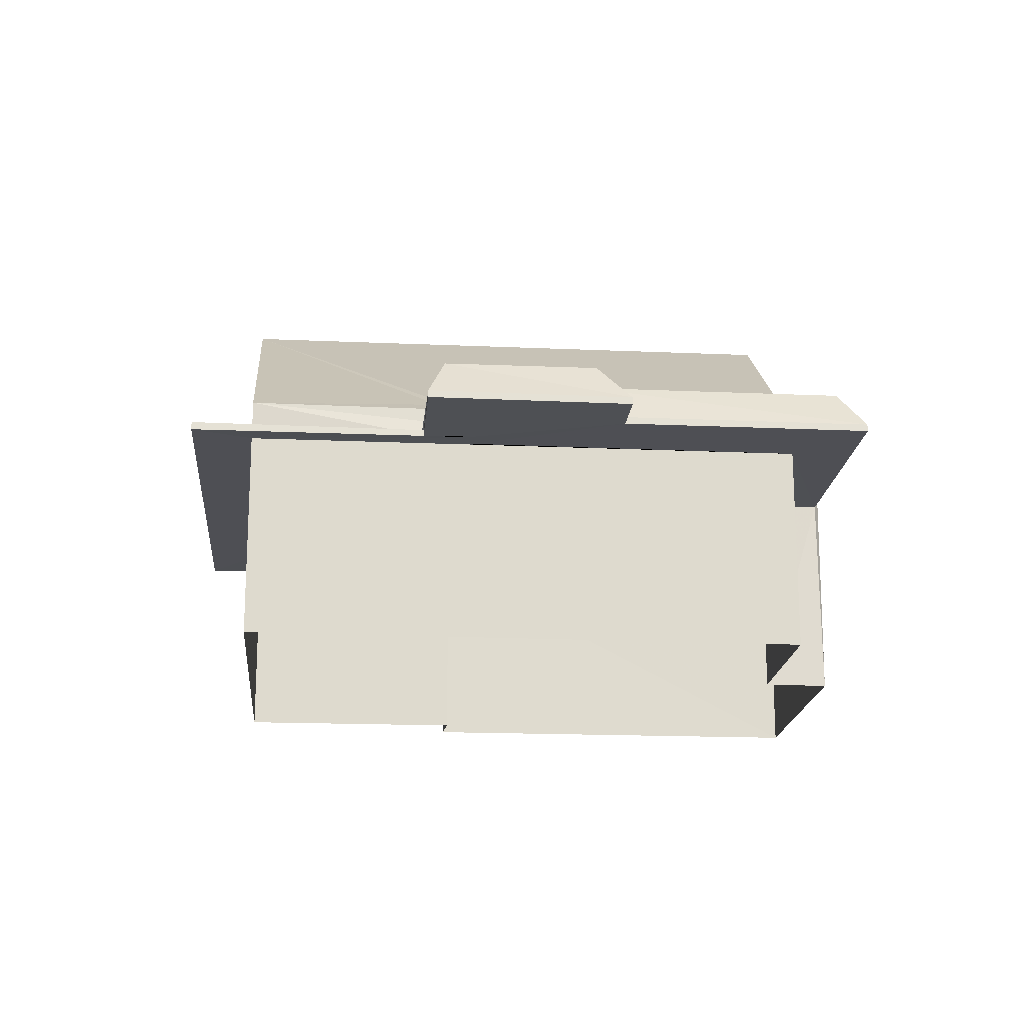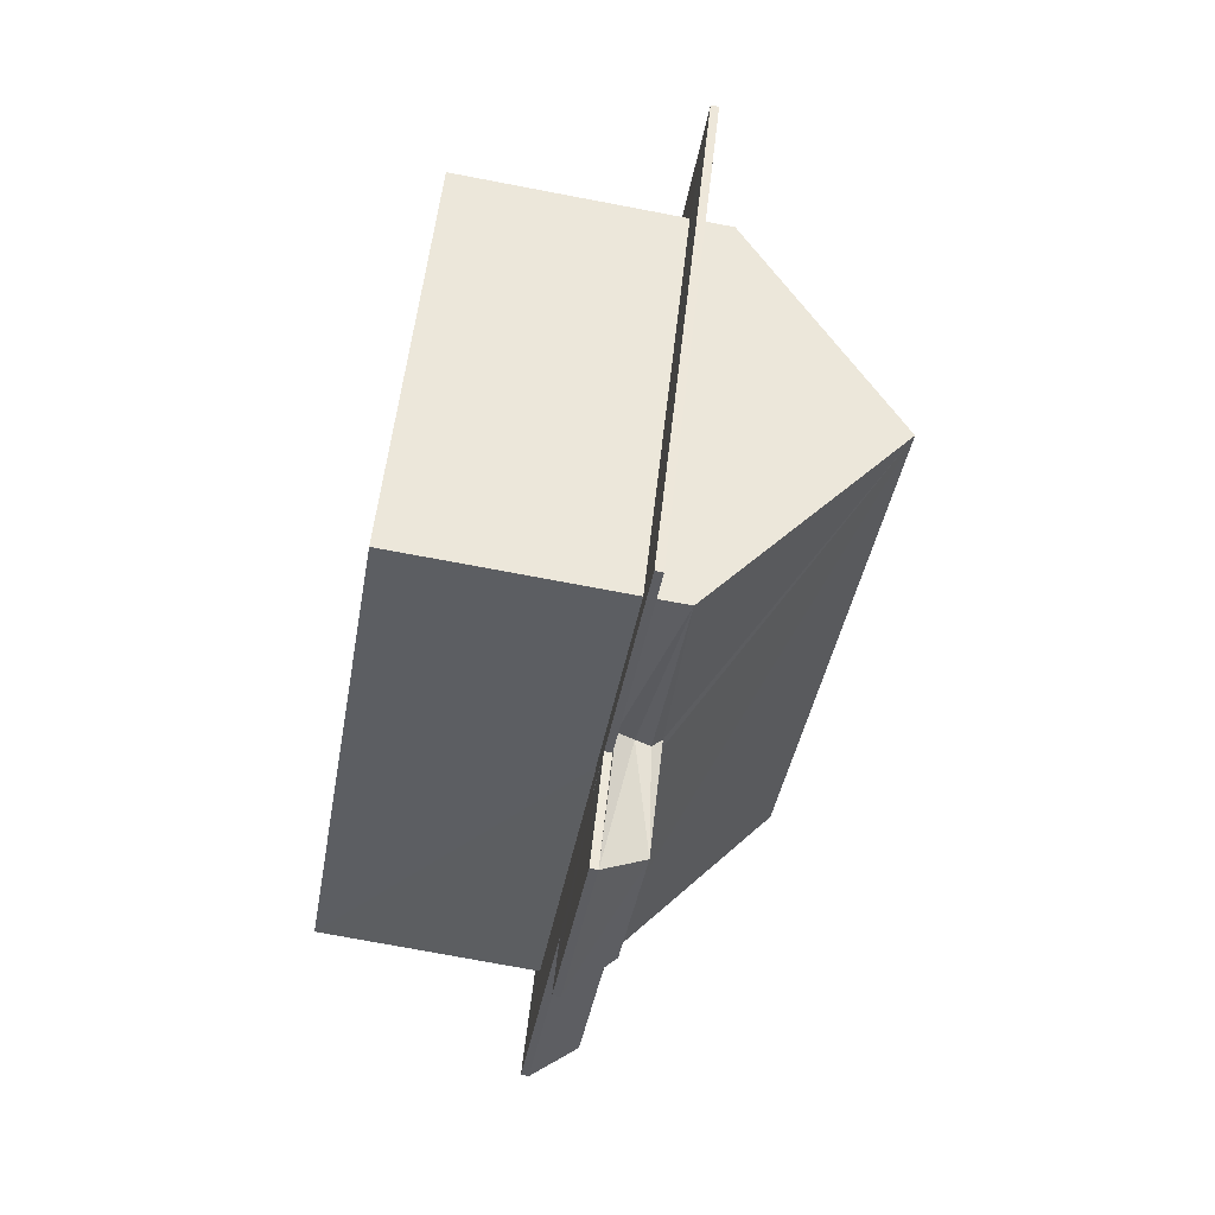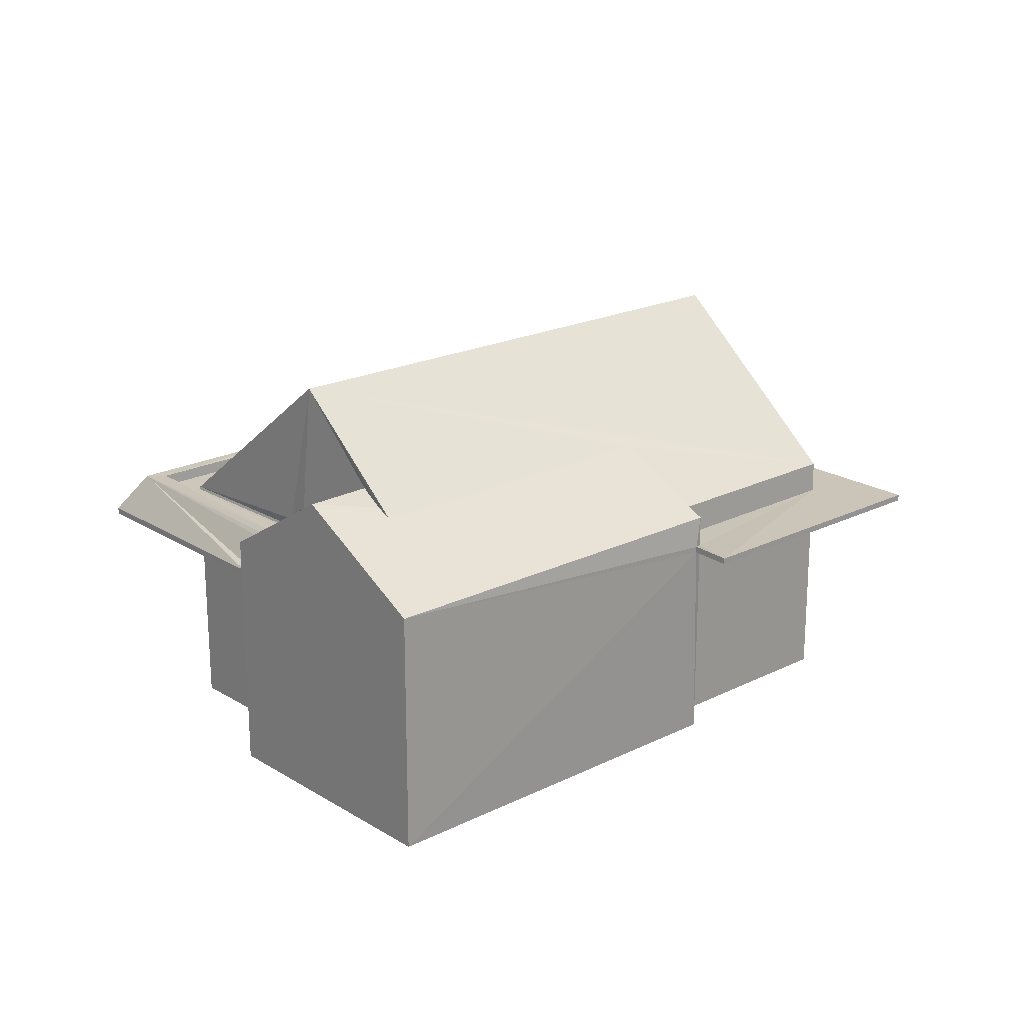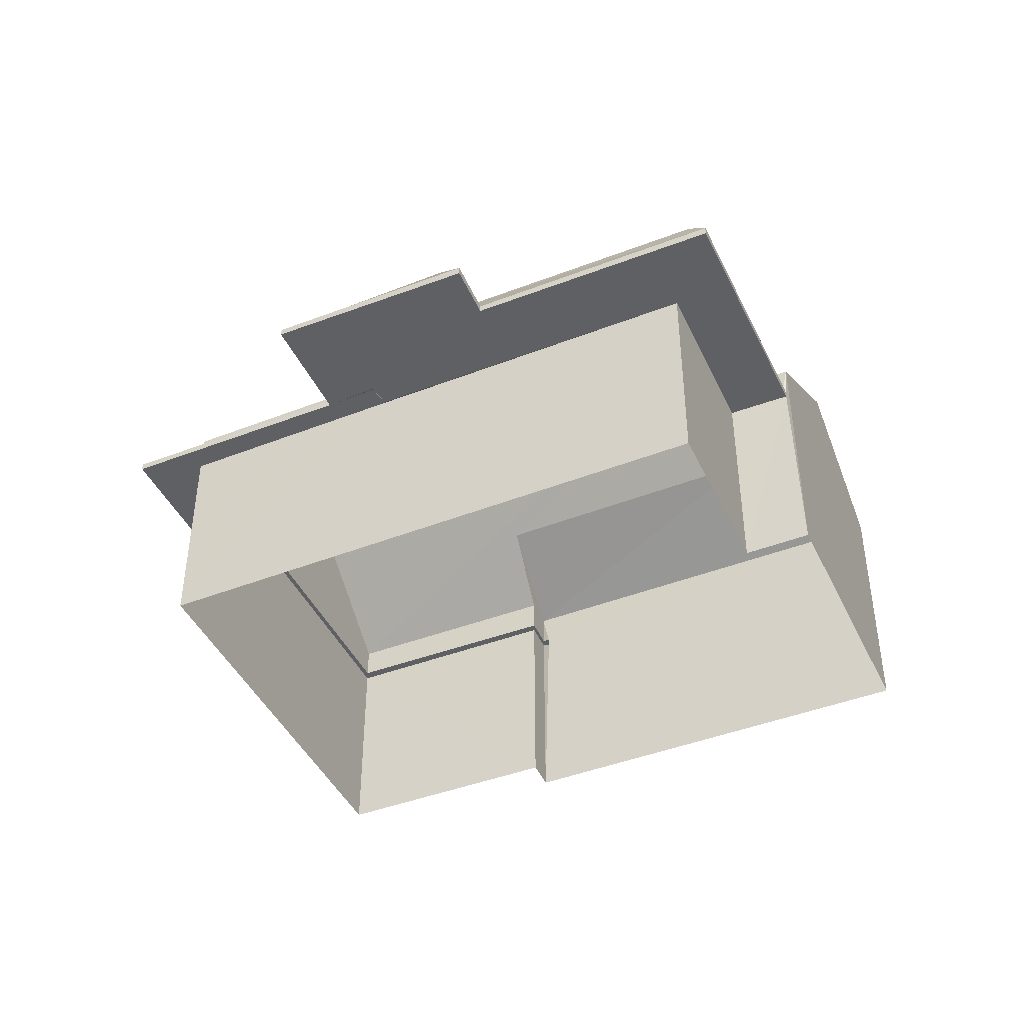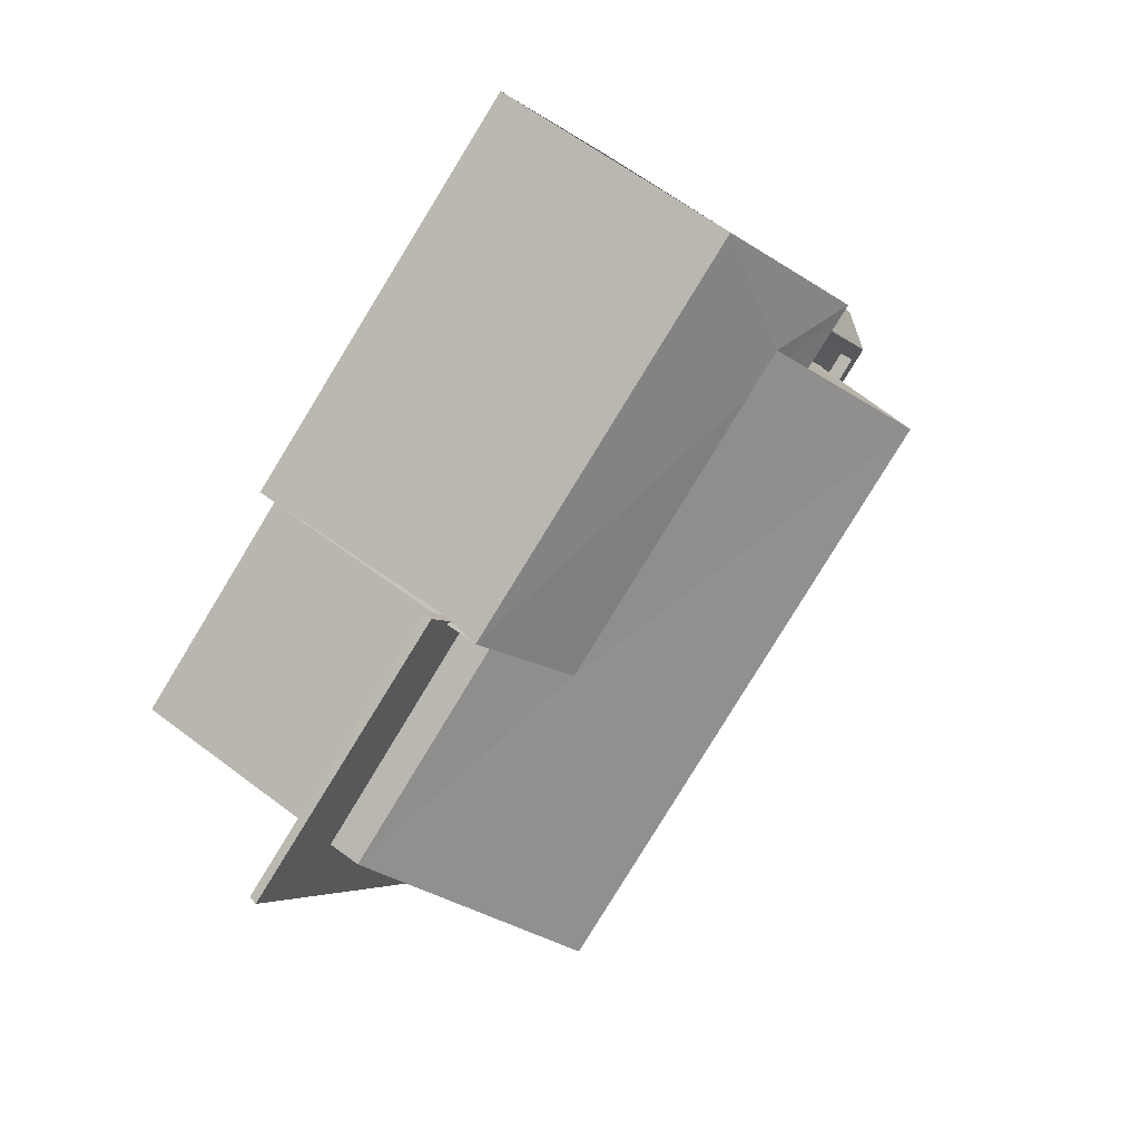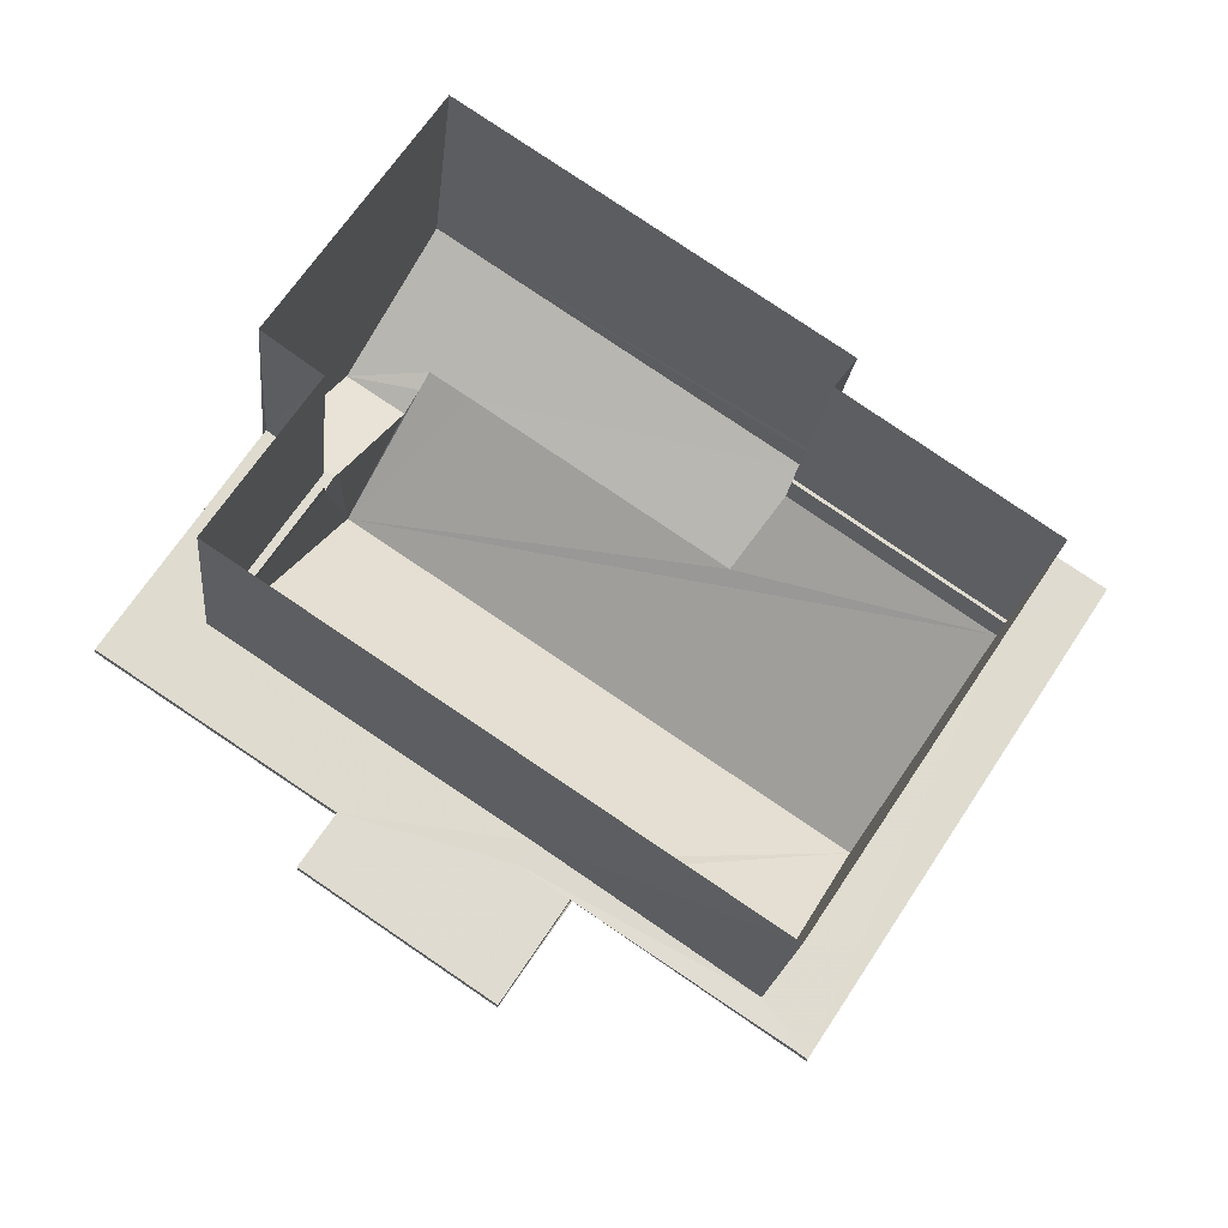
<metadata>
{"format":"obj","ext":"obj","renderer":"f3d","projection":"perspective","resolution":1024,"background":"white","views":[{"elev":-18.4,"azim":28.6,"up":"+Z"},{"elev":-71.2,"azim":-100.8,"up":"+Y"},{"elev":20.5,"azim":171.8,"up":"+Z"},{"elev":-44.1,"azim":58.0,"up":"+Z"},{"elev":59.0,"azim":-51.3,"up":"+Y"},{"elev":-19.0,"azim":174.1,"up":"+Y"}]}
</metadata>
<code>
v 1.2e+05 7.874e+05 14.67
v 1.2e+05 7.874e+05 14.67
v 1.2e+05 7.874e+05 14.67
v 1.199e+05 7.874e+05 14.68
v 1.199e+05 7.874e+05 14.68
v 1.2e+05 7.874e+05 14.67
v 1.2e+05 7.874e+05 14.67
v 1.199e+05 7.874e+05 14.68
v 1.199e+05 7.874e+05 18.89
v 1.199e+05 7.874e+05 18.89
v 1.199e+05 7.874e+05 18.89
v 1.199e+05 7.874e+05 18.89
v 1.199e+05 7.874e+05 18.89
v 1.199e+05 7.874e+05 18.89
v 1.2e+05 7.874e+05 18.88
v 1.2e+05 7.874e+05 18.89
v 1.2e+05 7.874e+05 18.89
v 1.199e+05 7.874e+05 18.89
v 1.2e+05 7.874e+05 18.89
v 1.2e+05 7.874e+05 18.9
v 1.2e+05 7.874e+05 18.89
v 1.2e+05 7.874e+05 18.89
v 1.2e+05 7.874e+05 18.89
v 1.2e+05 7.874e+05 18.9
v 1.2e+05 7.874e+05 18.89
v 1.2e+05 7.874e+05 18.89
v 1.2e+05 7.874e+05 18.89
v 1.2e+05 7.874e+05 18.9
v 1.199e+05 7.874e+05 19.04
v 1.199e+05 7.874e+05 19.04
v 1.199e+05 7.874e+05 19.04
v 1.199e+05 7.874e+05 19.04
v 1.199e+05 7.874e+05 19.04
v 1.2e+05 7.874e+05 19.04
v 1.2e+05 7.874e+05 19.04
v 1.199e+05 7.874e+05 19.04
v 1.199e+05 7.874e+05 19.04
v 1.2e+05 7.874e+05 19.04
v 1.2e+05 7.874e+05 19.04
v 1.2e+05 7.874e+05 19.86
v 1.2e+05 7.874e+05 19.04
v 1.2e+05 7.874e+05 19.12
v 1.2e+05 7.874e+05 19.68
v 1.2e+05 7.874e+05 19.86
v 1.2e+05 7.874e+05 19.78
v 1.2e+05 7.874e+05 19.04
v 1.2e+05 7.874e+05 19.86
v 1.2e+05 7.874e+05 19.86
v 1.2e+05 7.874e+05 19.04
v 1.2e+05 7.874e+05 19.86
v 1.2e+05 7.874e+05 19.04
v 1.2e+05 7.874e+05 19.38
v 1.2e+05 7.874e+05 19.05
v 1.2e+05 7.874e+05 19.86
v 1.2e+05 7.874e+05 19.68
v 1.2e+05 7.874e+05 19.61
v 1.2e+05 7.874e+05 19.61
v 1.2e+05 7.874e+05 19.61
v 1.2e+05 7.874e+05 19.61
v 1.2e+05 7.874e+05 19.61
v 1.2e+05 7.874e+05 19.61
v 1.2e+05 7.874e+05 19.61
v 1.2e+05 7.874e+05 19.61
v 1.2e+05 7.874e+05 19.86
v 1.2e+05 7.874e+05 19.86
v 1.2e+05 7.874e+05 19.86
v 1.2e+05 7.874e+05 19.86
v 1.2e+05 7.874e+05 19.86
v 1.2e+05 7.874e+05 19.86
v 1.2e+05 7.874e+05 19.86
v 1.2e+05 7.874e+05 19.86
v 1.2e+05 7.874e+05 19.86
v 1.2e+05 7.874e+05 19.67
v 1.2e+05 7.874e+05 21.24
v 1.2e+05 7.874e+05 19.93
v 1.2e+05 7.874e+05 21.24
v 1.2e+05 7.874e+05 20.99
v 1.2e+05 7.874e+05 20.82
v 1.2e+05 7.874e+05 20.82
v 1.199e+05 7.874e+05 19.68
v 1.2e+05 7.874e+05 19.68
v 1.2e+05 7.874e+05 20.82
v 1.2e+05 7.874e+05 19.68
v 1.2e+05 7.874e+05 19.68
v 1.2e+05 7.874e+05 19.68
v 1.2e+05 7.874e+05 19.68
v 1.199e+05 7.874e+05 19.68
v 1.2e+05 7.874e+05 19.68
v 1.2e+05 7.874e+05 19.68
v 1.2e+05 7.874e+05 19.67
v 1.199e+05 7.874e+05 22.96
v 1.2e+05 7.874e+05 22.96
v 1.199e+05 7.874e+05 19.68
f 1 2 3
f 3 4 5
f 6 1 7
f 7 5 8
f 1 3 5
f 1 5 7
f 9 10 11
f 10 12 13
f 13 12 14
f 15 16 17
f 14 16 15
f 9 18 12
f 12 16 14
f 12 10 9
f 19 20 21
f 19 21 22
f 23 24 25
f 26 23 27
f 22 21 26
f 23 25 27
f 28 23 26
f 21 28 26
f 29 30 31
f 30 32 33
f 34 35 36
f 33 32 36
f 37 31 33
f 38 35 34
f 35 33 36
f 31 30 33
f 39 40 41
f 39 42 40
f 43 40 42
f 44 40 45
f 45 40 43
f 46 41 47
f 41 40 47
f 46 48 49
f 47 48 46
f 49 50 51
f 48 50 49
f 52 53 51
f 51 50 52
f 54 55 50
f 50 55 52
f 56 57 58
f 57 59 58
f 60 61 62
f 60 56 58
f 63 61 60
f 63 60 58
f 48 64 50
f 50 65 54
f 48 47 64
f 66 47 40
f 44 66 40
f 54 65 67
f 68 69 70
f 44 68 71
f 64 47 72
f 50 64 65
f 66 72 47
f 44 71 66
f 68 70 71
f 43 73 45
f 44 74 75
f 75 68 44
f 76 74 44
f 73 76 44
f 45 73 44
f 69 68 75
f 74 76 77
f 78 79 80
f 80 79 81
f 82 76 81
f 82 77 76
f 79 82 81
f 83 84 85
f 83 86 84
f 78 80 87
f 55 54 88
f 89 90 67
f 54 67 91
f 88 54 91
f 67 90 91
f 90 92 91
f 82 79 92
f 92 78 93
f 78 87 93
f 79 78 92
f 93 91 92
f 11 10 30
f 29 11 30
f 28 15 17
f 28 21 15
f 34 36 20
f 21 20 15
f 15 20 14
f 20 36 14
f 14 36 32
f 13 14 32
f 32 30 10
f 13 32 10
f 20 19 34
f 38 34 53
f 53 34 51
f 34 19 51
f 39 41 27
f 25 39 27
f 27 41 46
f 26 27 46
f 46 49 22
f 26 46 22
f 22 51 19
f 22 49 51
f 63 89 61
f 61 89 65
f 89 67 65
f 71 85 66
f 66 85 56
f 83 85 71
f 56 85 57
f 86 71 70
f 86 83 71
f 72 66 56
f 60 72 56
f 72 60 62
f 64 72 62
f 65 62 61
f 65 64 62
f 76 73 81
f 9 8 5
f 18 9 5
f 8 11 7
f 11 81 7
f 29 80 81
f 8 9 11
f 31 80 29
f 11 29 81
f 81 73 6
f 7 81 6
f 43 42 73
f 25 6 73
f 24 1 25
f 1 6 25
f 25 73 39
f 73 42 39
f 37 87 80
f 31 37 80
f 57 84 59
f 57 85 84
f 86 70 84
f 70 90 84
f 82 92 77
f 92 90 70
f 69 75 70
f 77 92 74
f 74 92 75
f 75 92 70
f 91 93 88
f 12 4 3
f 16 12 3
f 5 4 12
f 18 5 12
f 24 23 2
f 1 24 2
f 23 17 2
f 2 17 3
f 23 28 17
f 3 17 16
f 35 88 93
f 33 35 93
f 37 33 93
f 87 37 93
f 84 90 58
f 59 84 58
f 89 58 90
f 89 63 58
f 53 88 35
f 35 38 53
f 52 55 88
f 52 88 53

</code>
